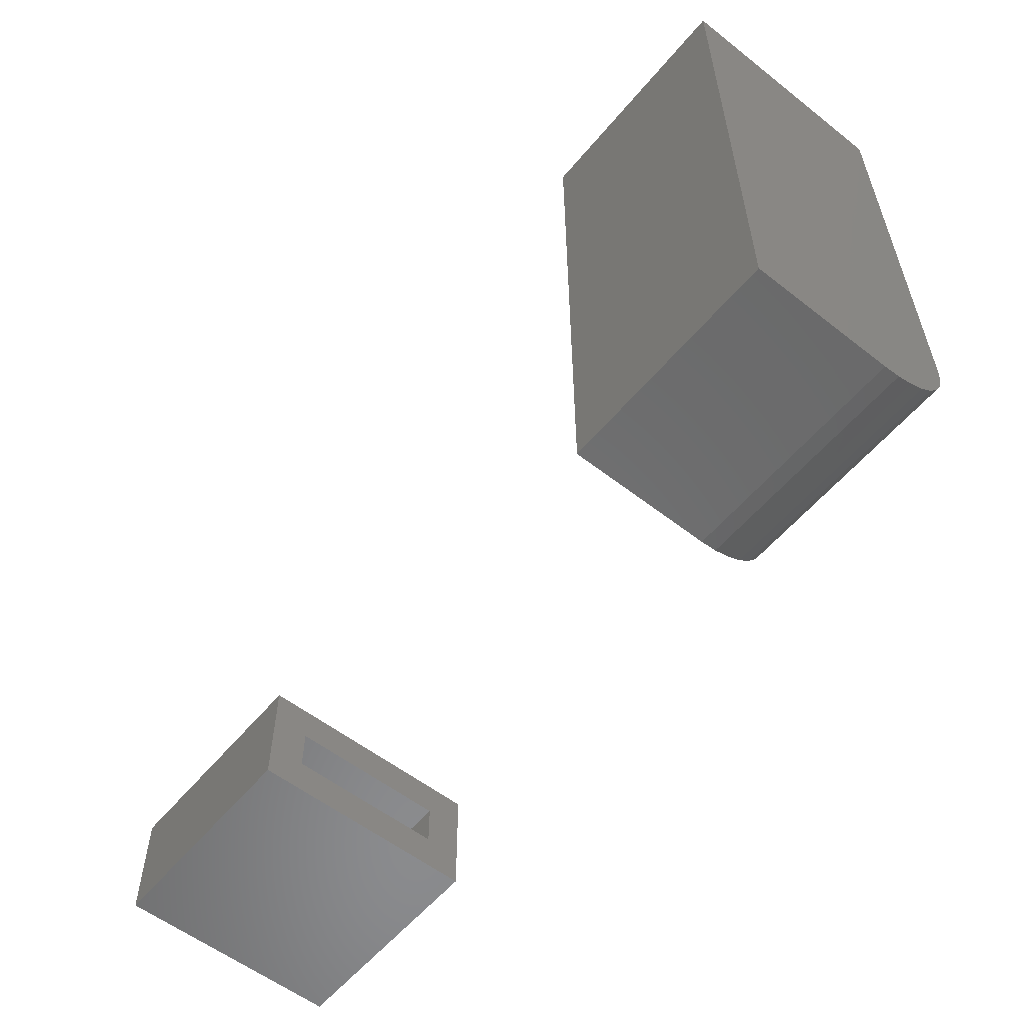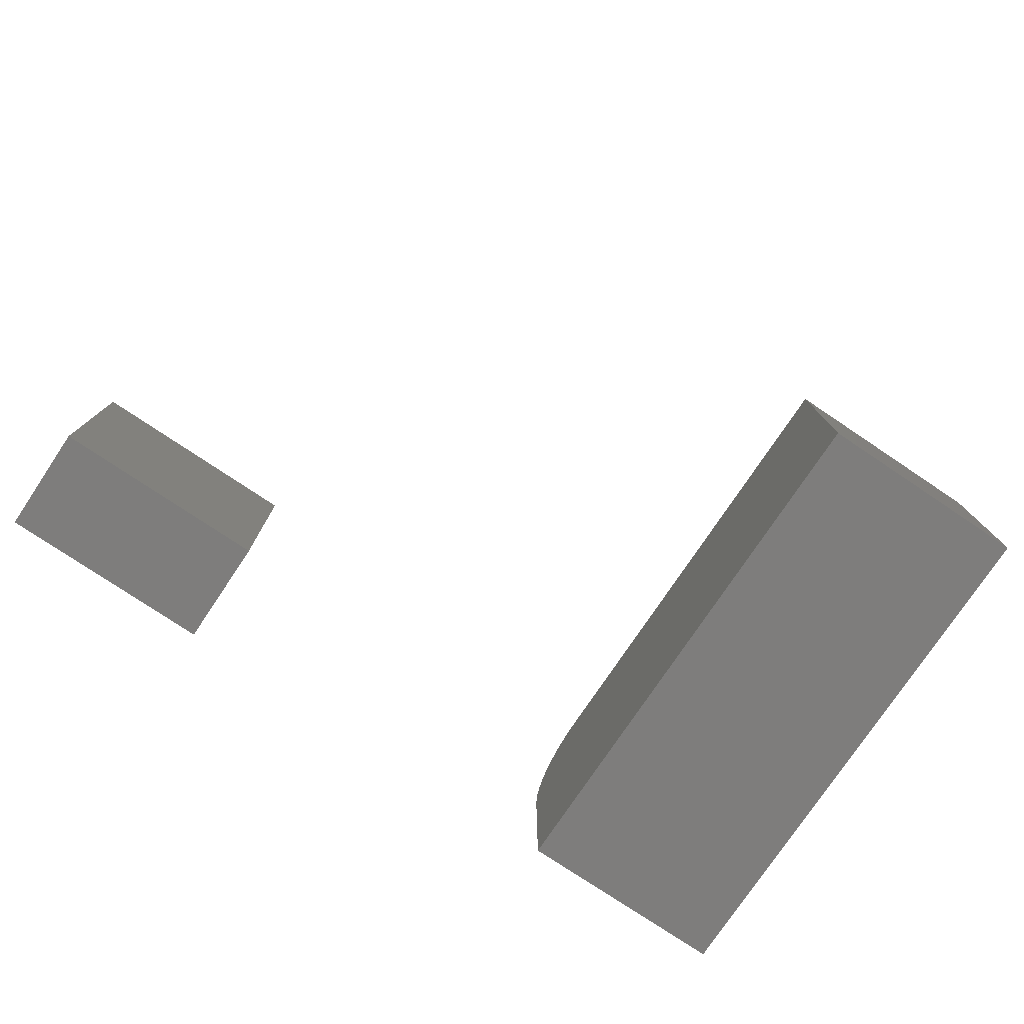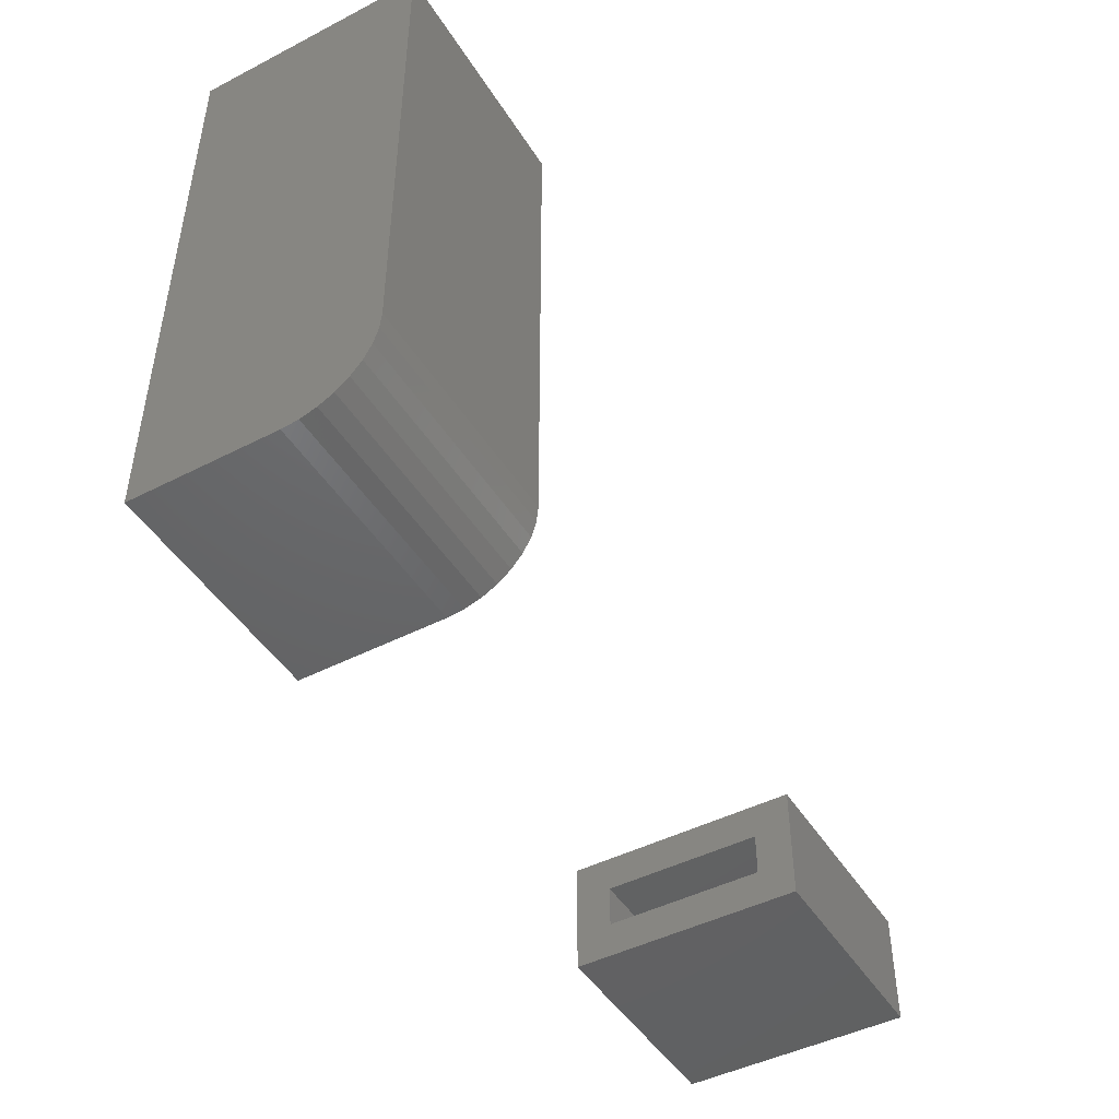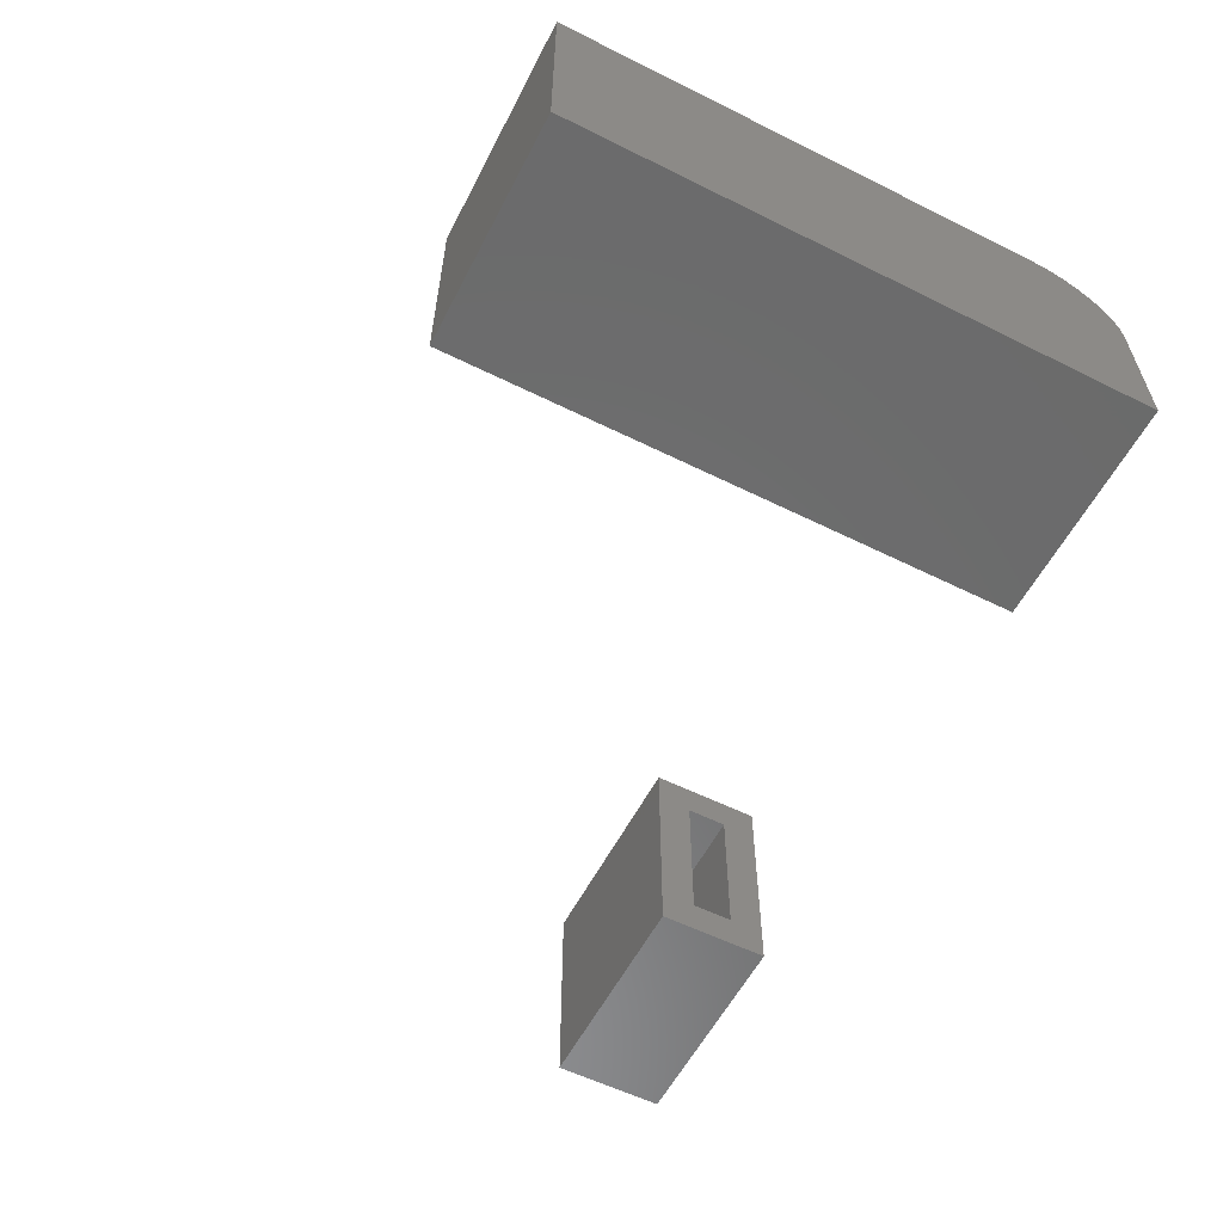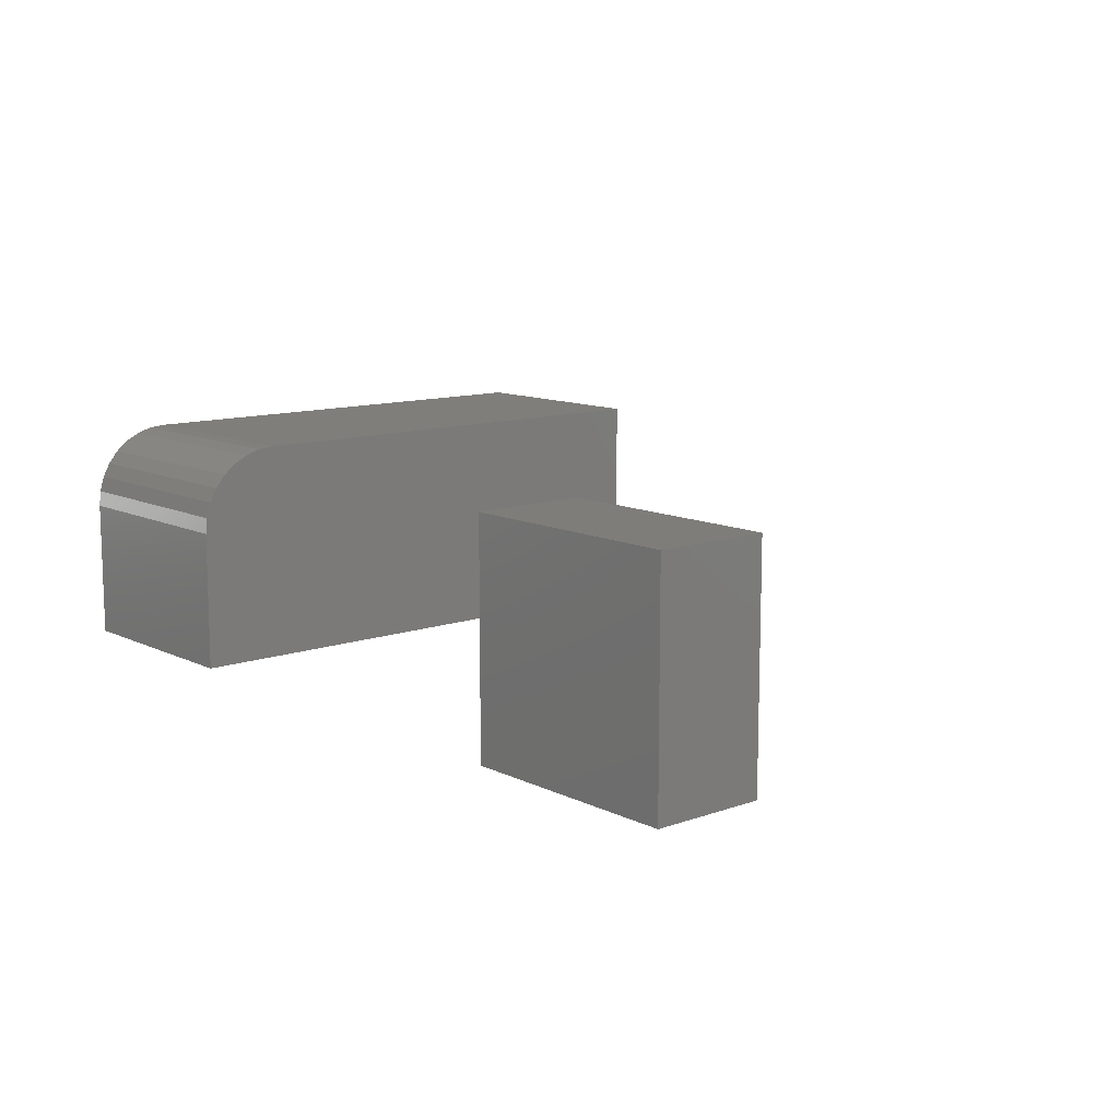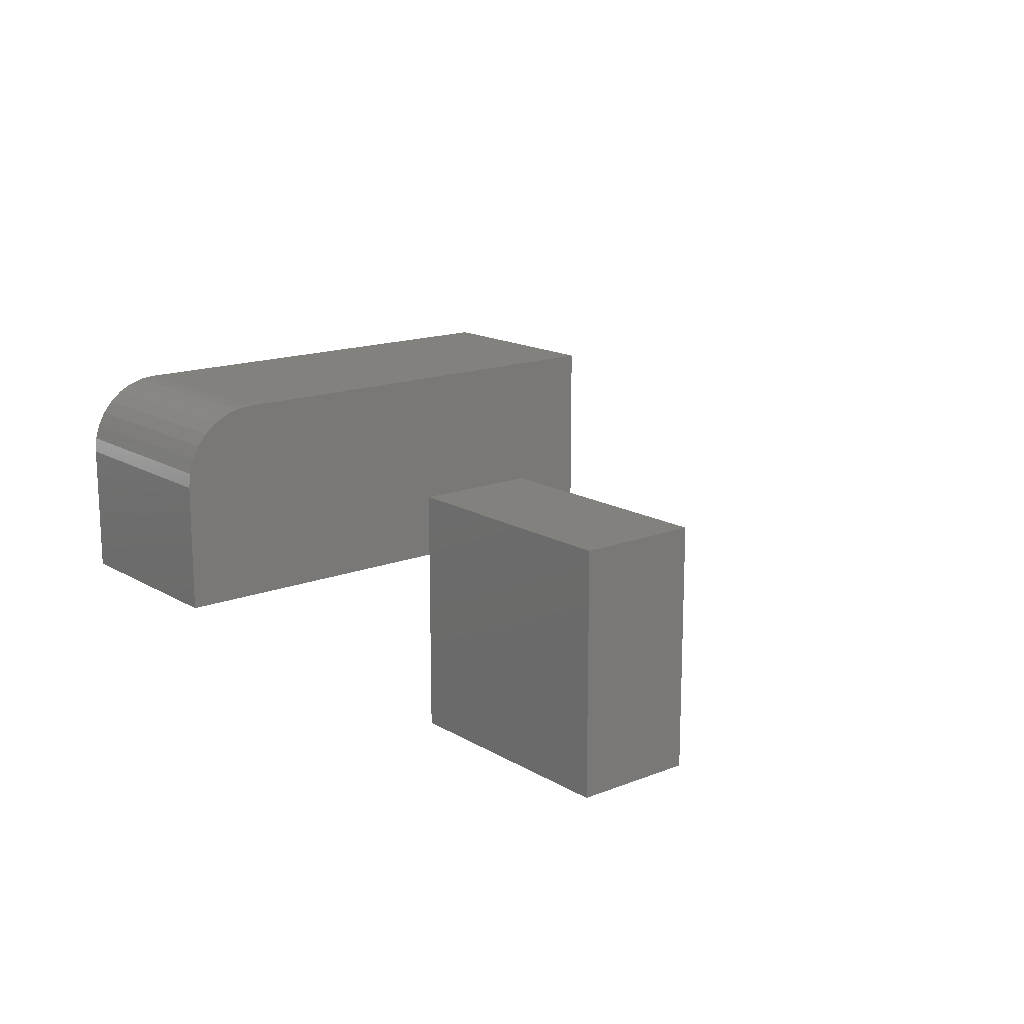
<metadata>
{"format":"stl","ext":"stl","renderer":"f3d","projection":"perspective","resolution":1024,"background":"white","views":[{"elev":-56.7,"azim":50.8,"up":"+Z"},{"elev":-77.3,"azim":-33.8,"up":"+Y"},{"elev":-46.2,"azim":120.4,"up":"+Z"},{"elev":-57.7,"azim":62.8,"up":"+Y"},{"elev":11.3,"azim":-130.7,"up":"+Y"},{"elev":15.5,"azim":-129.3,"up":"+Y"}]}
</metadata>
<code>
# stl→obj: 40 verts, 72 faces
v 0.2578 -0.1562 0
v 0.2578 0.03125 0
v 0.5547 -0.1562 0
v 0.5547 0.03125 0
v 0.2578 0.1406 0.1094
v 0.2578 0.1385 0.08804
v 0.2578 0.1323 0.06752
v 0.2578 0.1222 0.04861
v 0.2578 0.1086 0.03204
v 0.2578 0.09202 0.01843
v 0.2578 0.07311 0.008326
v 0.2578 0.05259 0.002102
v 0.2578 -0.1562 0.75
v 0.2578 0.1406 0.75
v 0.5547 0.1406 0.1094
v 0.5547 0.1406 0.75
v 0.5547 0.05259 0.002102
v 0.5547 -0.1562 0.75
v 0.5547 0.07311 0.008326
v 0.5547 0.09202 0.01843
v 0.5547 0.1086 0.03204
v 0.5547 0.1222 0.04861
v 0.5547 0.1323 0.06752
v 0.5547 0.1385 0.08804
v -0.3359 0.1406 0.1484
v -0.3359 0.09375 0.1016
v -0.3359 0.1406 0
v -0.3359 0.09375 0.04688
v -0.3359 -0.1562 0
v -0.3359 -0.1094 0.04688
v -0.3359 -0.1562 0.1484
v -0.3359 -0.1094 0.1016
v -0.5859 -0.1094 0.1016
v -0.5859 -0.1094 0.04688
v -0.5859 0.09375 0.1016
v -0.5859 0.09375 0.04688
v -0.6328 -0.1562 0.1484
v -0.6328 0.1406 0.1484
v -0.6328 -0.1562 0
v -0.6328 0.1406 0
f 1 2 3
f 3 2 4
f 5 6 7
f 5 7 8
f 5 8 9
f 5 9 10
f 5 10 11
f 5 11 12
f 5 12 2
f 5 2 1
f 5 1 13
f 5 13 14
f 15 5 16
f 16 5 14
f 4 17 3
f 15 16 18
f 15 18 3
f 15 3 17
f 15 17 19
f 15 19 20
f 15 20 21
f 15 21 22
f 15 22 23
f 15 23 24
f 4 2 17
f 17 2 12
f 17 12 19
f 19 12 11
f 19 11 20
f 20 11 10
f 20 10 21
f 21 10 9
f 21 9 22
f 22 9 8
f 22 8 23
f 23 8 7
f 23 7 24
f 24 7 6
f 24 6 15
f 15 6 5
f 13 18 14
f 14 18 16
f 1 3 13
f 13 3 18
f 25 26 27
f 27 26 28
f 27 28 29
f 29 28 30
f 29 30 31
f 31 30 32
f 31 32 25
f 25 32 26
f 33 32 34
f 34 32 30
f 26 35 28
f 28 35 36
f 36 34 28
f 28 34 30
f 35 26 33
f 33 26 32
f 35 33 36
f 36 33 34
f 37 31 38
f 38 31 25
f 39 40 29
f 29 40 27
f 38 40 37
f 37 40 39
f 25 27 38
f 38 27 40
f 37 39 31
f 31 39 29

</code>
